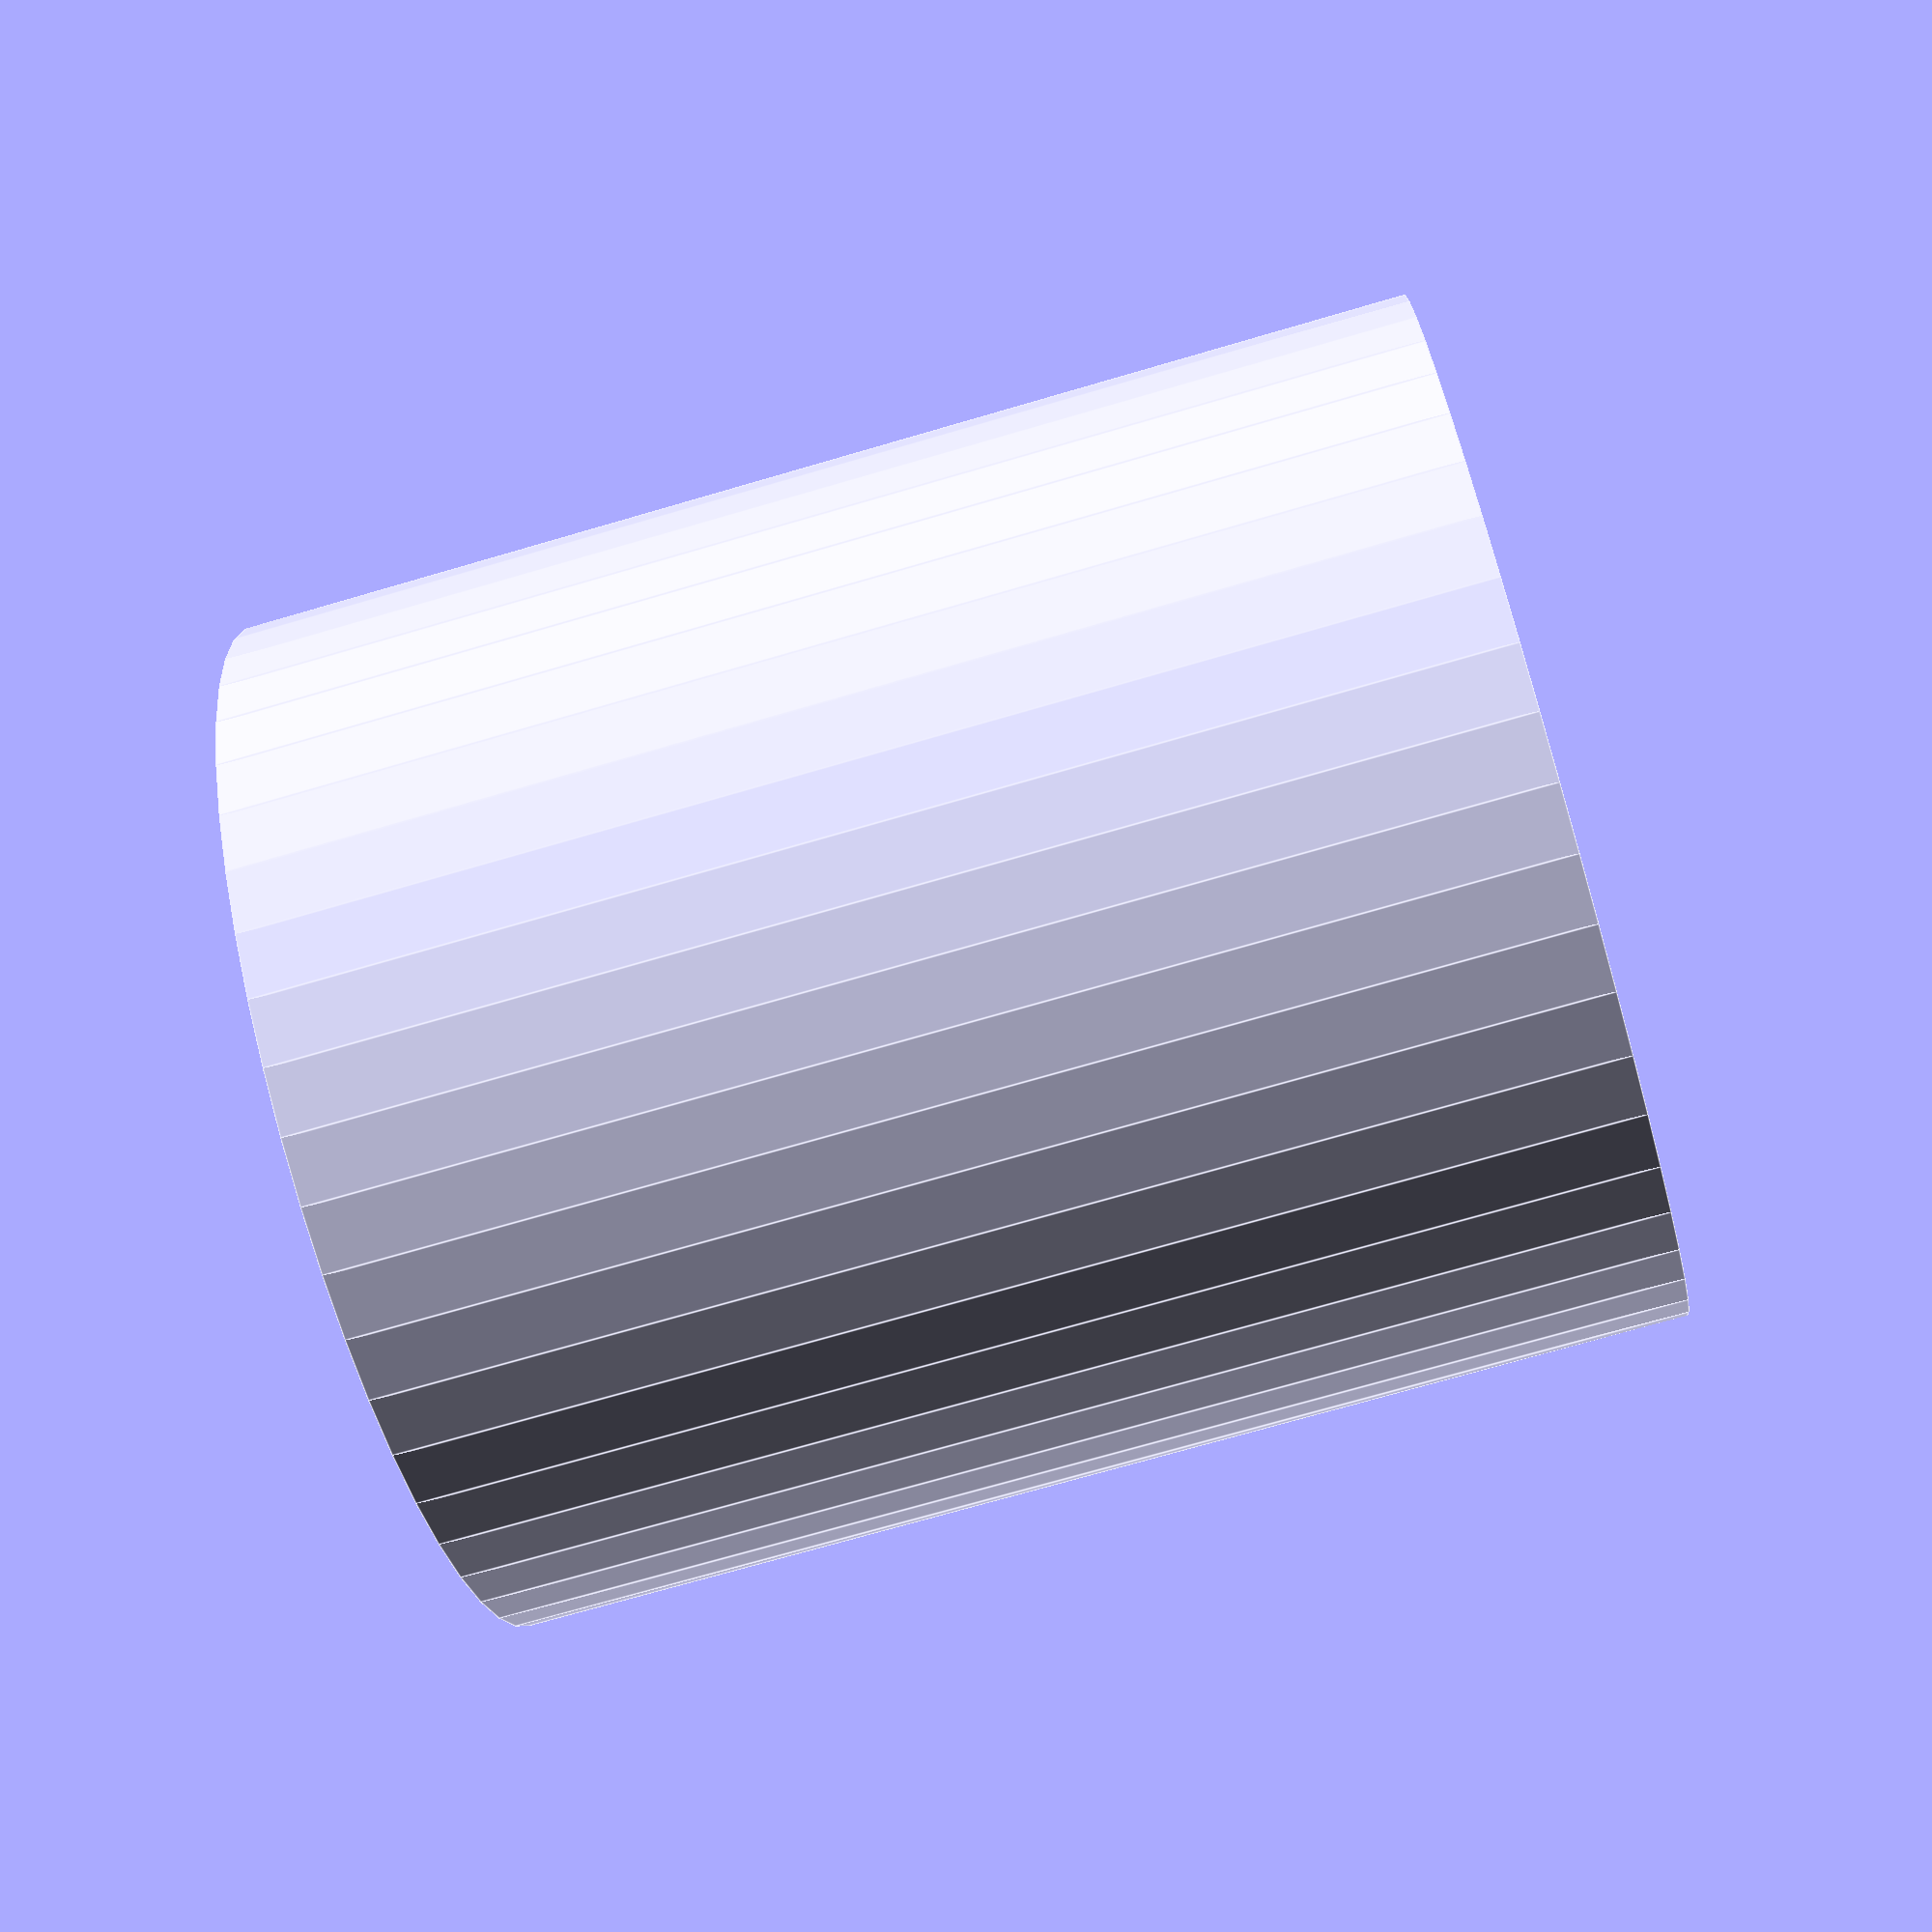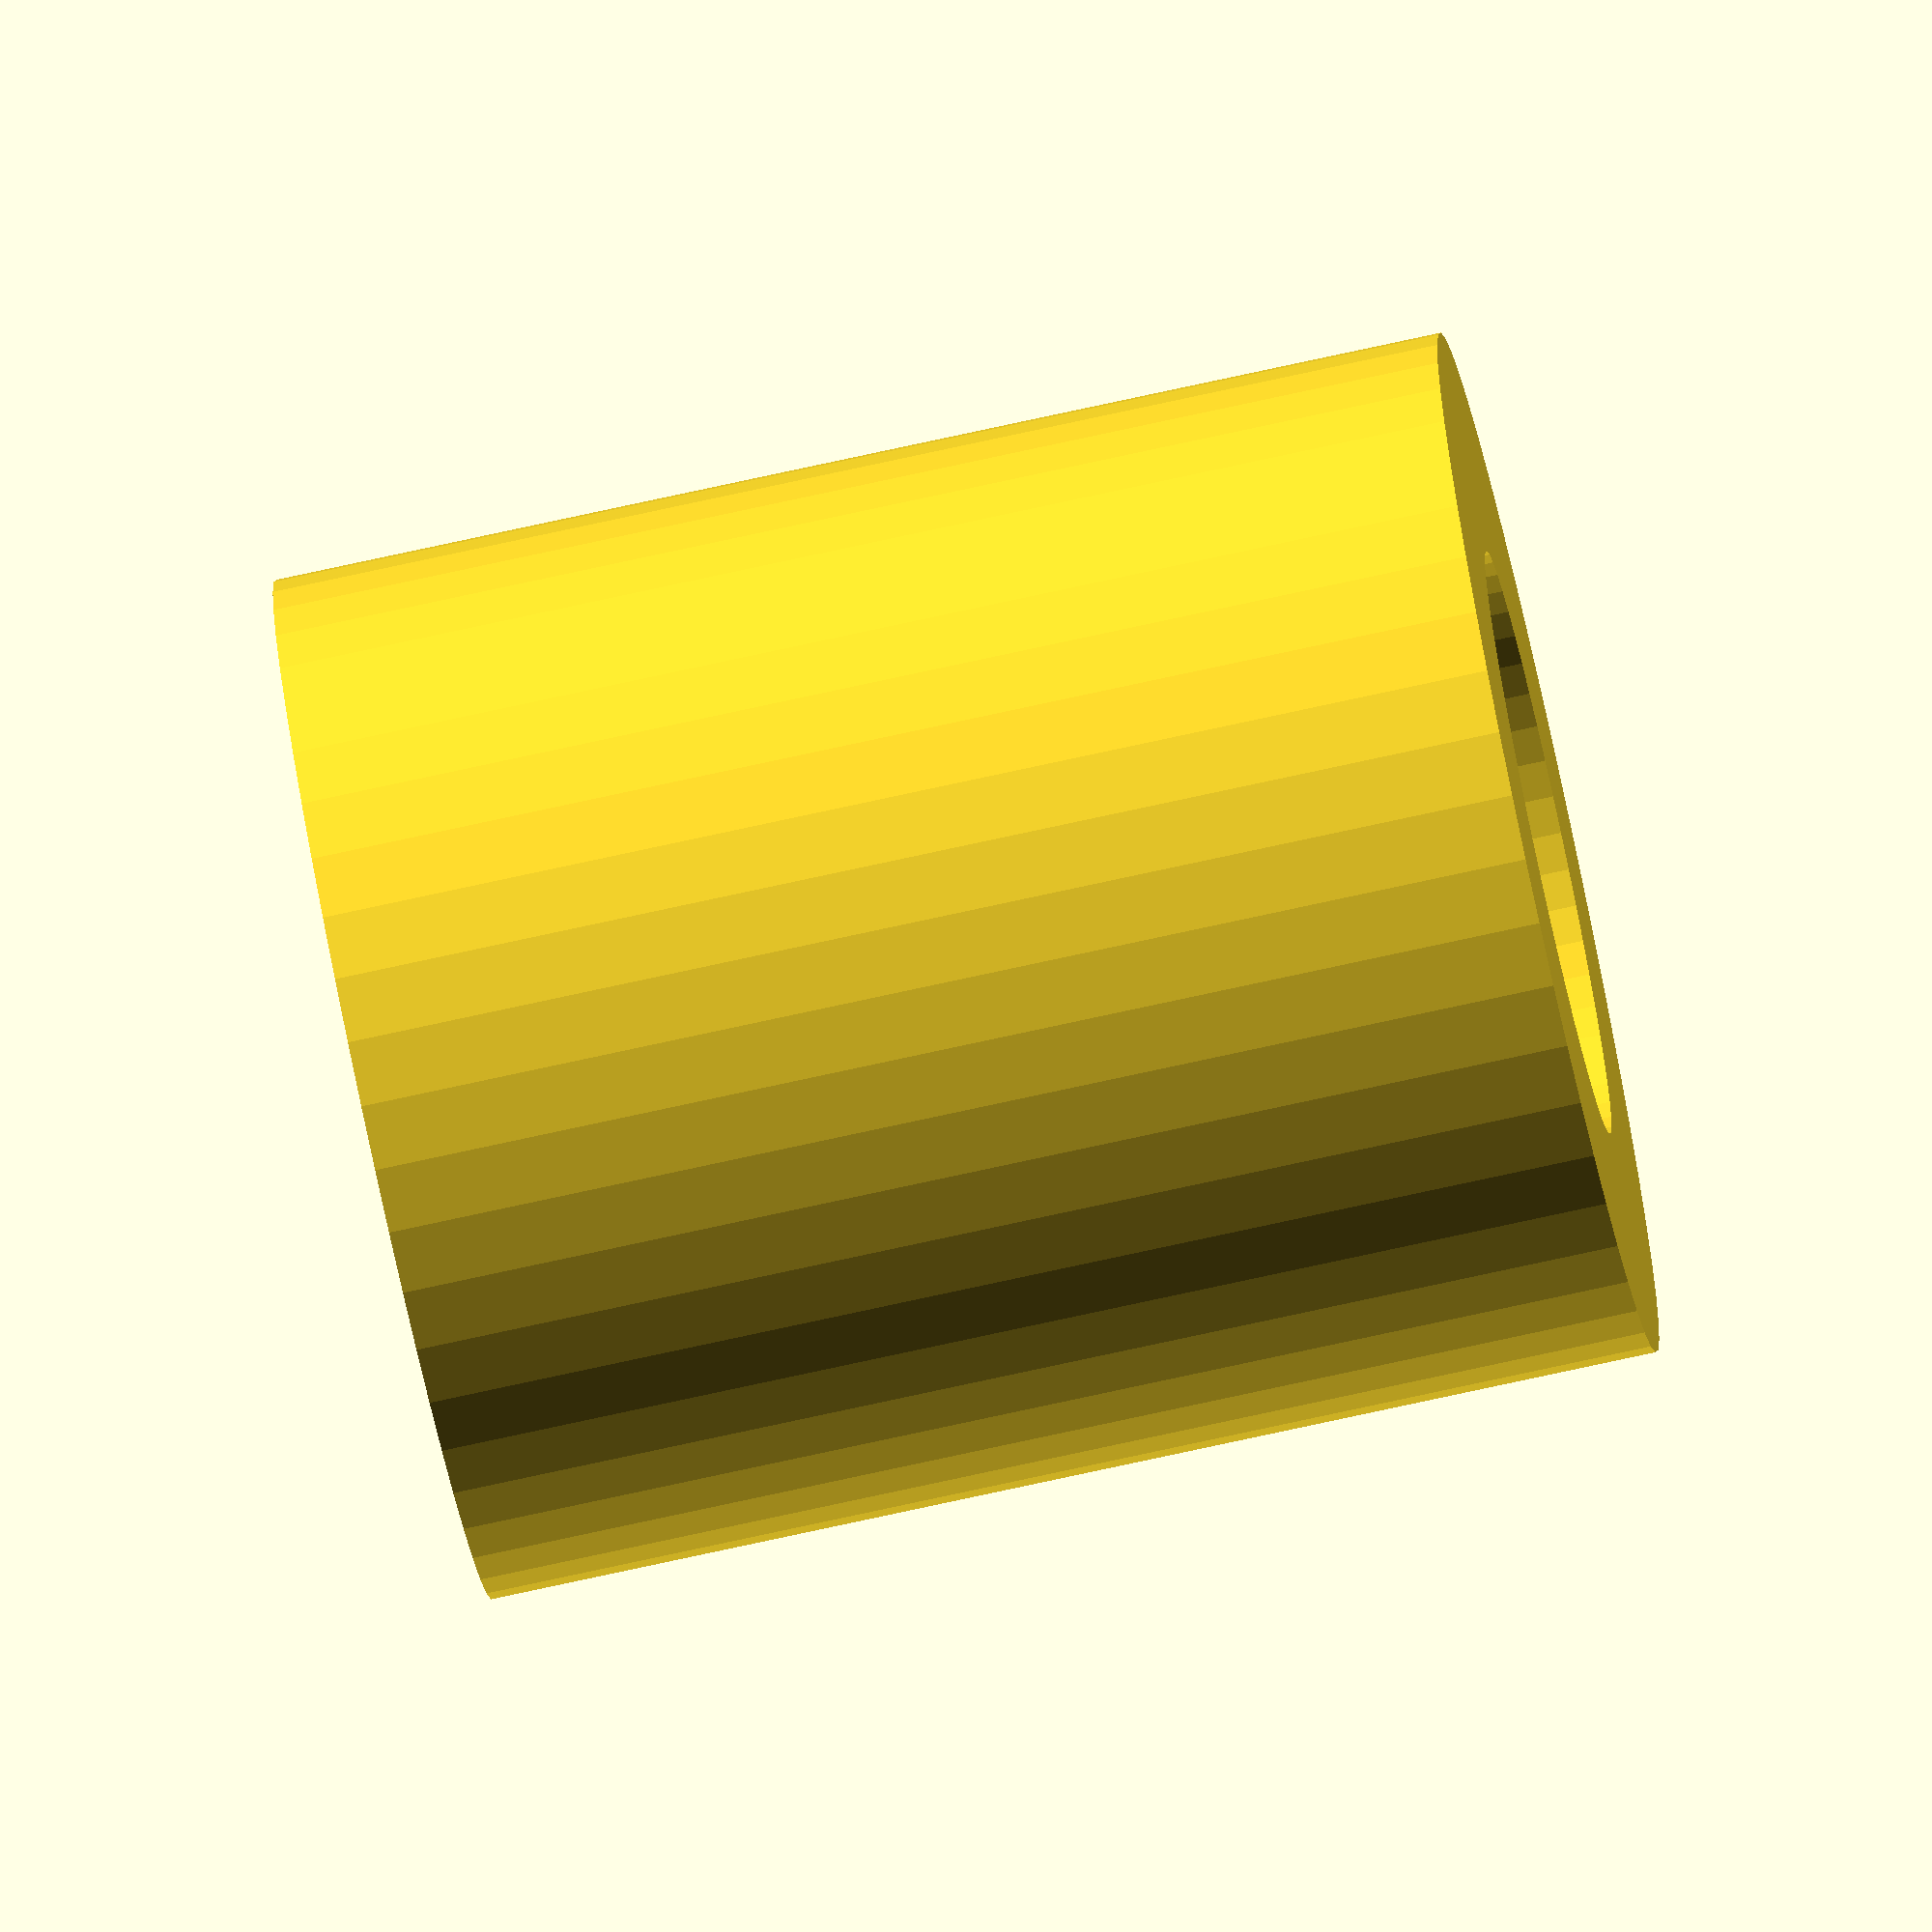
<openscad>
$fn = 50;


difference() {
	union() {
		translate(v = [0, 0, -4.0000000000]) {
			cylinder(h = 8, r = 3.5000000000);
		}
	}
	union() {
		translate(v = [0, 0, -100.0000000000]) {
			cylinder(h = 200, r = 2.0000000000);
		}
	}
}
</openscad>
<views>
elev=252.1 azim=224.2 roll=253.7 proj=p view=edges
elev=256.7 azim=252.9 roll=257.7 proj=o view=wireframe
</views>
